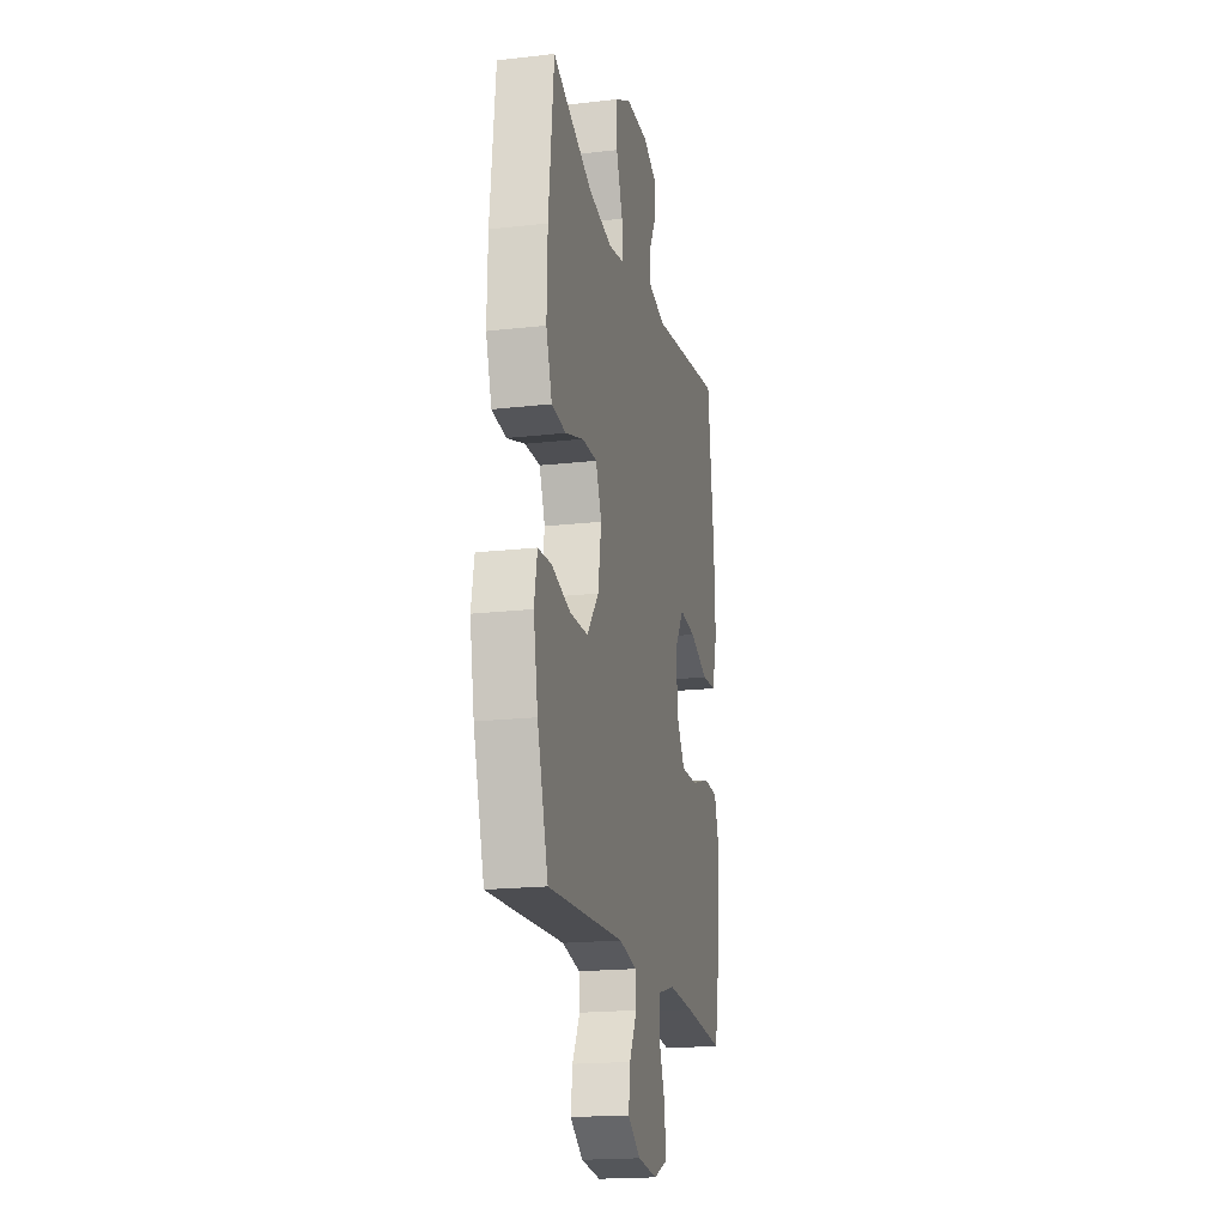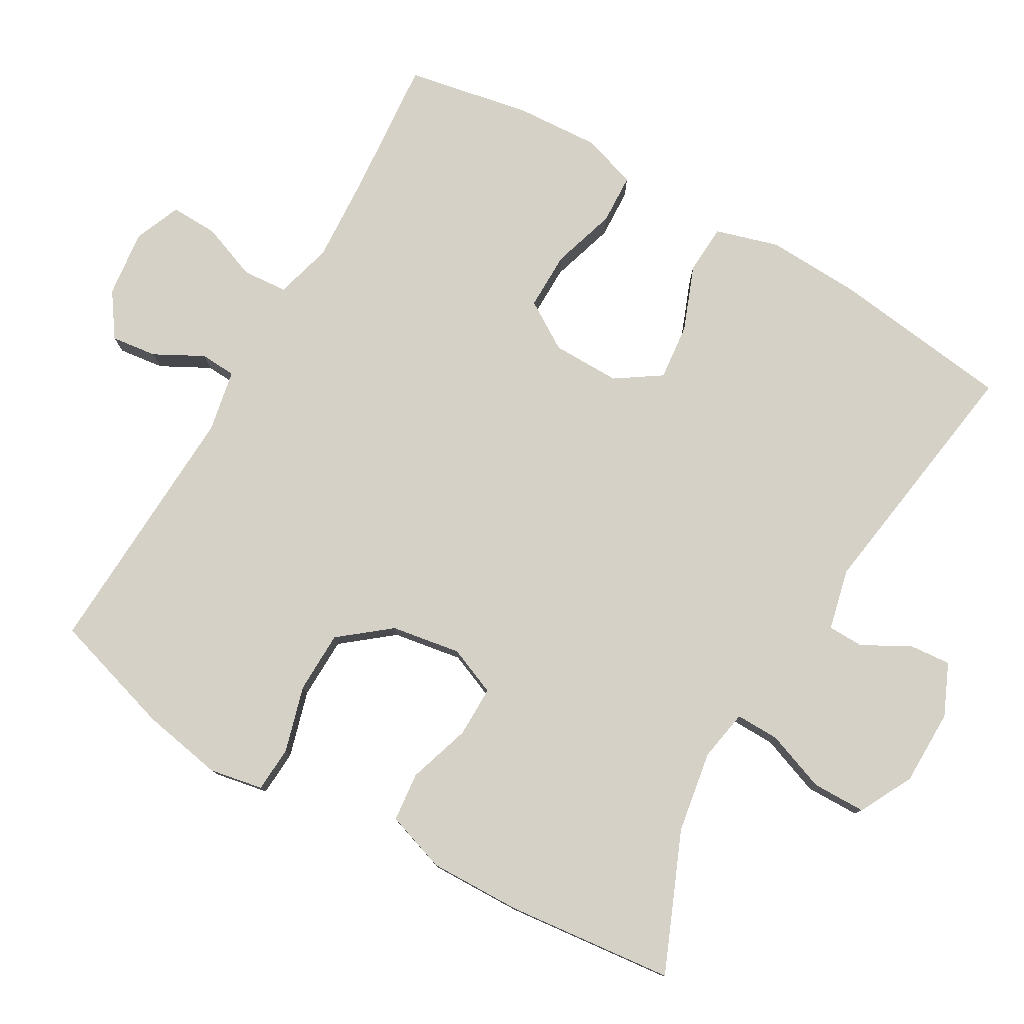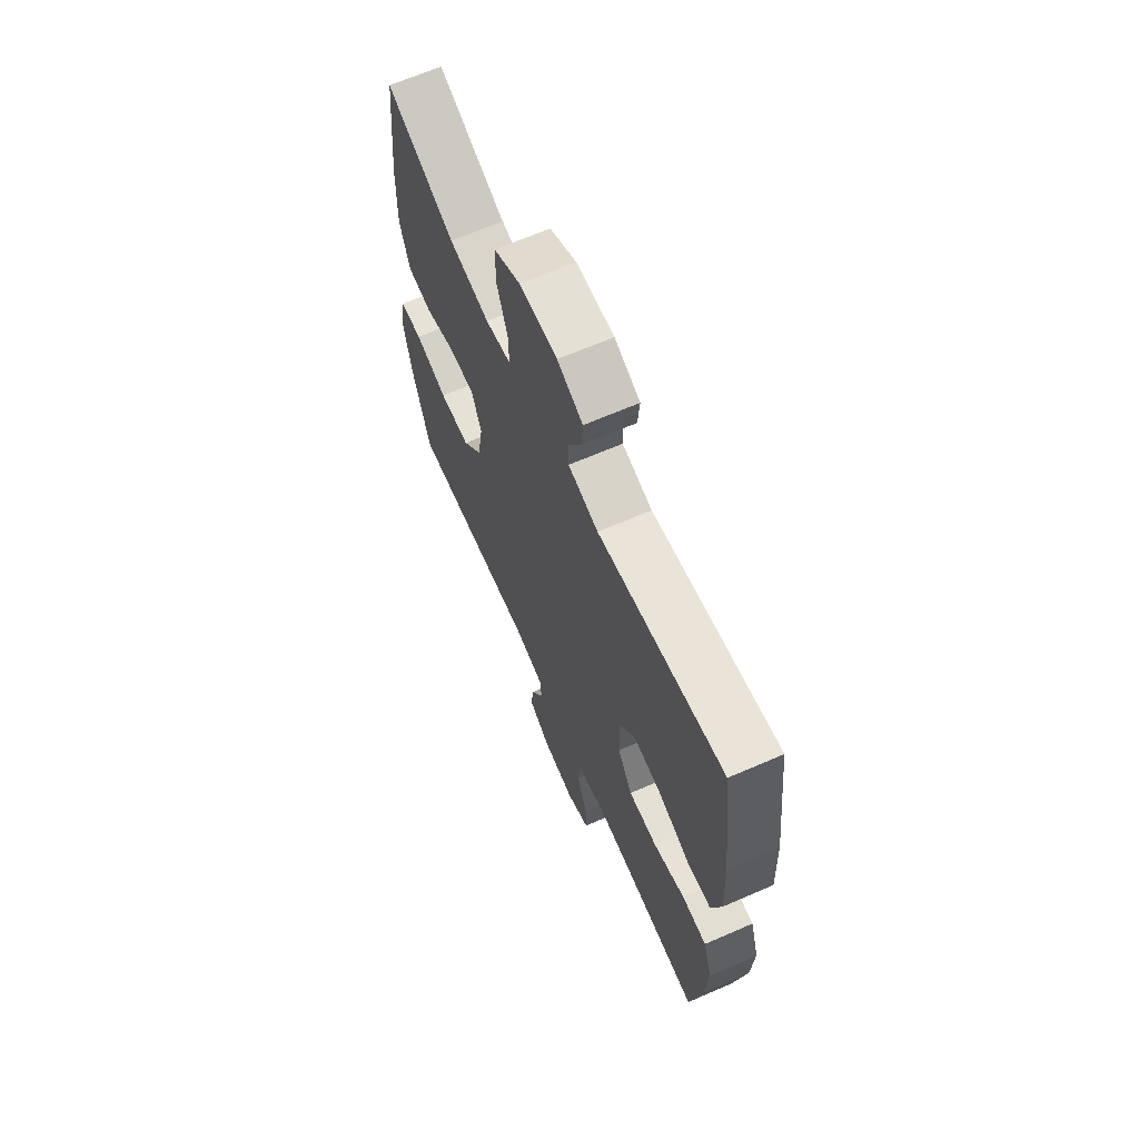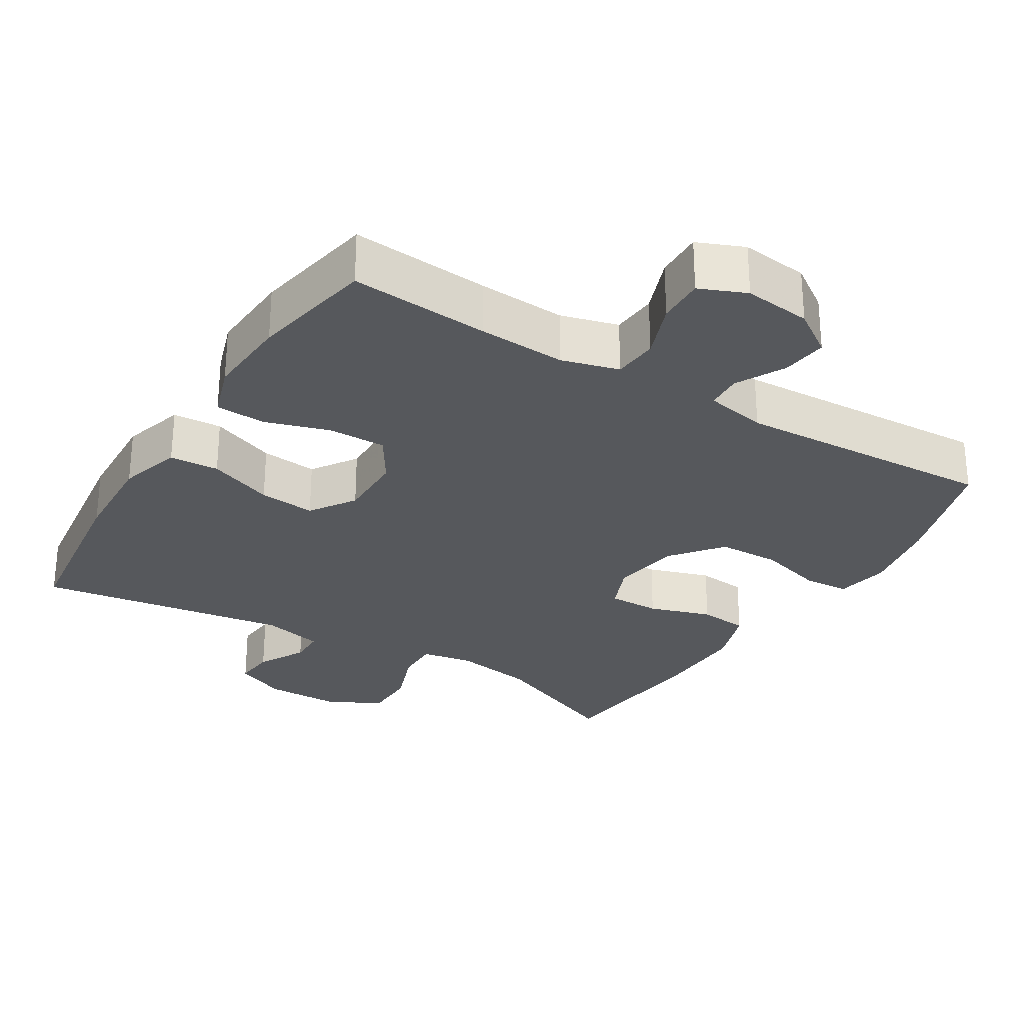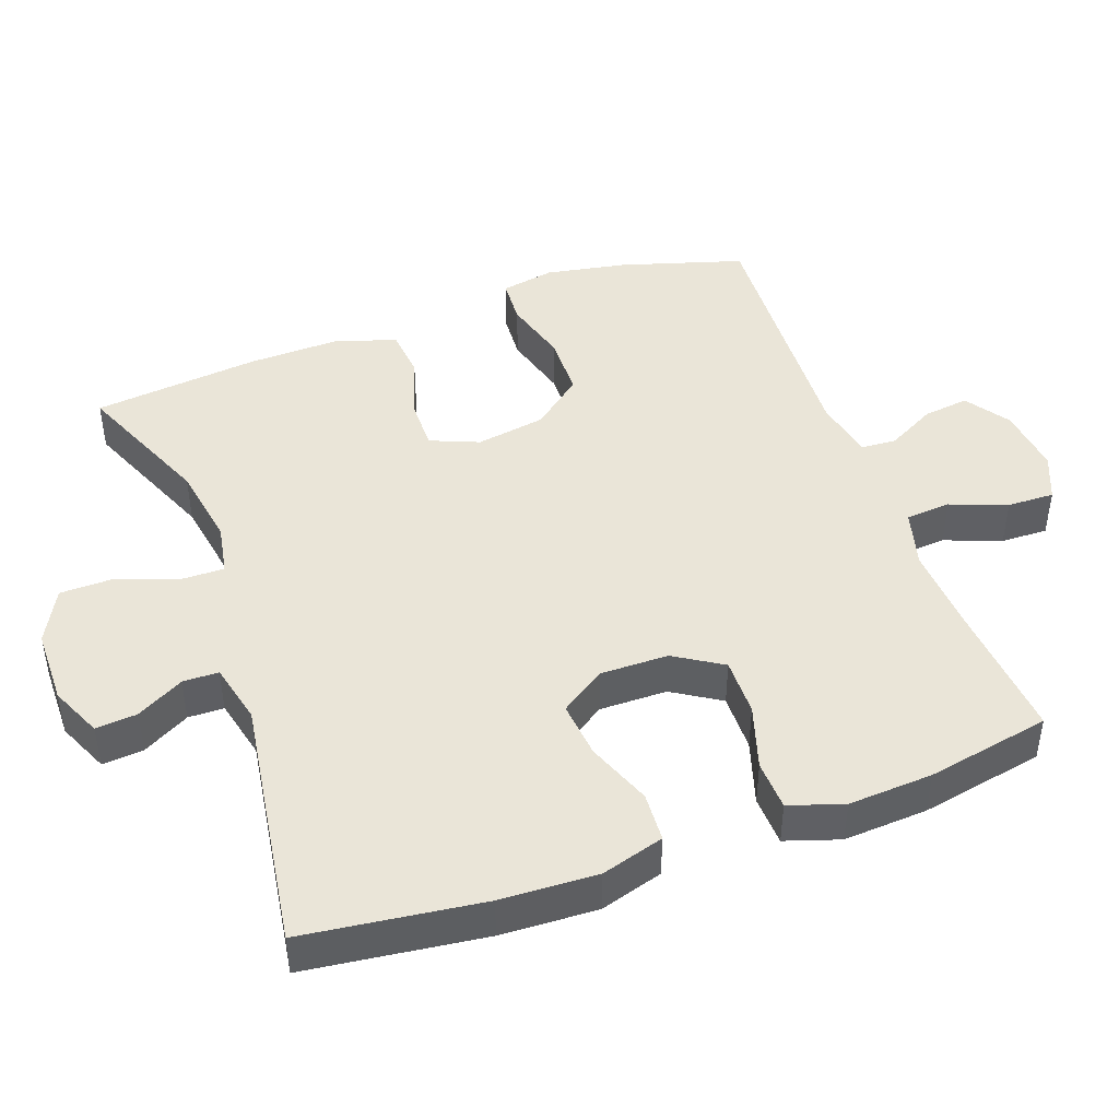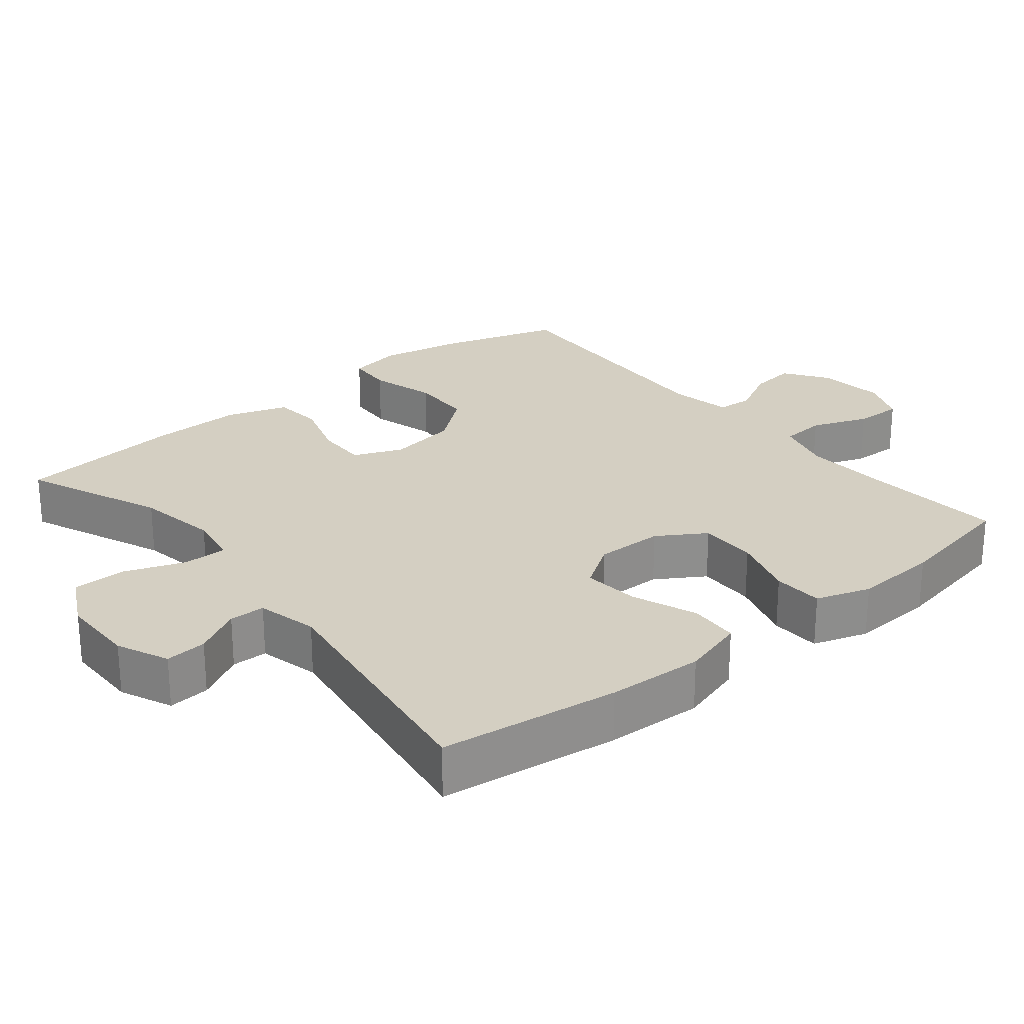
<metadata>
{"format":"obj","ext":"obj","renderer":"f3d","projection":"perspective","resolution":1024,"background":"white","views":[{"elev":-18.9,"azim":-77.7,"up":"+Z"},{"elev":78.8,"azim":-60.1,"up":"+Y"},{"elev":66.1,"azim":66.4,"up":"+Z"},{"elev":-28.3,"azim":148.5,"up":"+Y"},{"elev":45.0,"azim":70.1,"up":"+Y"},{"elev":25.5,"azim":50.8,"up":"+Y"}]}
</metadata>
<code>
v 0.5 0.07 0.5
v 0.532 0.07 0.25
v 0.538 0.07 0.115
v 0.512 0.07 0.027
v 0.443 0.07 0.023
v 0.352 0.07 0.058
v 0.273 0.07 0.066
v 0.231 0.07 0.003
v 0.232 0.07 -0.092
v 0.274 0.07 -0.159
v 0.355 0.07 -0.158
v 0.445 0.07 -0.13
v 0.515 0.07 -0.133
v 0.54 0.07 -0.209
v 0.533 0.07 -0.327
v 0.5 0.07 -0.5
v 0.305 0.07 -0.484
v 0.183 0.07 -0.477
v 0.103 0.07 -0.499
v 0.098 0.07 -0.562
v 0.128 0.07 -0.641
v 0.13 0.07 -0.707
v 0.065 0.07 -0.734
v -0.029 0.07 -0.723
v -0.09 0.07 -0.681
v -0.082 0.07 -0.617
v -0.046 0.07 -0.549
v -0.049 0.07 -0.499
v -0.135 0.07 -0.482
v -0.5 0.07 -0.5
v -0.552 0.07 -0.329
v -0.573 0.07 -0.215
v -0.559 0.07 -0.14
v -0.495 0.07 -0.136
v -0.403 0.07 -0.162
v -0.316 0.07 -0.16
v -0.26 0.07 -0.09
v -0.244 0.07 0.007
v -0.272 0.07 0.075
v -0.344 0.07 0.074
v -0.431 0.07 0.046
v -0.5 0.07 0.053
v -0.528 0.07 0.137
v -0.525 0.07 0.266
v -0.5 0.07 0.5
v -0.307 0.07 0.419
v -0.193 0.07 0.4
v -0.121 0.07 0.413
v -0.122 0.07 0.474
v -0.153 0.07 0.558
v -0.152 0.07 0.633
v -0.077 0.07 0.672
v 0.029 0.07 0.673
v 0.101 0.07 0.641
v 0.096 0.07 0.583
v 0.06 0.07 0.517
v 0.061 0.07 0.467
v 0.146 0.07 0.447
v 0.5 0 0.5
v 0.532 0 0.25
v 0.538 0 0.115
v 0.512 0 0.027
v 0.443 0 0.023
v 0.352 0 0.058
v 0.273 0 0.066
v 0.231 0 0.003
v 0.232 0 -0.092
v 0.274 0 -0.159
v 0.355 0 -0.158
v 0.445 0 -0.13
v 0.515 0 -0.133
v 0.54 0 -0.209
v 0.533 0 -0.327
v 0.5 0 -0.5
v 0.305 0 -0.484
v 0.183 0 -0.477
v 0.103 0 -0.499
v 0.098 0 -0.562
v 0.128 0 -0.641
v 0.13 0 -0.707
v 0.065 0 -0.734
v -0.029 0 -0.723
v -0.09 0 -0.681
v -0.082 0 -0.617
v -0.046 0 -0.549
v -0.049 0 -0.499
v -0.135 0 -0.482
v -0.5 0 -0.5
v -0.552 0 -0.329
v -0.573 0 -0.215
v -0.559 0 -0.14
v -0.495 0 -0.136
v -0.403 0 -0.162
v -0.316 0 -0.16
v -0.26 0 -0.09
v -0.244 0 0.007
v -0.272 0 0.075
v -0.344 0 0.074
v -0.431 0 0.046
v -0.5 0 0.053
v -0.528 0 0.137
v -0.525 0 0.266
v -0.5 0 0.5
v -0.307 0 0.419
v -0.193 0 0.4
v -0.121 0 0.413
v -0.122 0 0.474
v -0.153 0 0.558
v -0.152 0 0.633
v -0.077 0 0.672
v 0.029 0 0.673
v 0.101 0 0.641
v 0.096 0 0.583
v 0.06 0 0.517
v 0.061 0 0.467
v 0.146 0 0.447
f 54 55 56
f 53 54 56
f 52 53 56
f 51 52 56
f 50 51 56
f 49 50 56
f 48 49 56 57
f 44 45 46
f 43 44 46
f 42 43 46
f 41 42 46
f 40 41 46
f 39 40 46 47
f 38 39 47 48
f 33 34 35
f 32 33 35
f 31 32 35
f 30 31 35
f 29 30 35
f 28 29 35 36
f 25 26 27
f 24 25 27
f 23 24 27
f 22 23 27
f 21 22 27
f 20 21 27
f 19 20 27 28
f 28 36 37
f 19 28 37
f 18 19 37
f 15 16 17
f 14 15 17
f 13 14 17
f 12 13 17
f 11 12 17
f 10 11 17 18
f 4 5 6
f 3 4 6
f 2 3 6
f 1 2 6
f 58 1 6
f 58 6 7
f 57 58 7 8
f 48 57 8 9
f 37 38 48
f 18 37 48
f 10 18 48
f 9 10 48
f 114 113 112
f 114 112 111
f 114 111 110
f 114 110 109
f 114 109 108
f 114 108 107
f 115 114 107 106
f 104 103 102
f 104 102 101
f 104 101 100
f 104 100 99
f 104 99 98
f 105 104 98 97
f 106 105 97 96
f 93 92 91
f 93 91 90
f 93 90 89
f 93 89 88
f 93 88 87
f 94 93 87 86
f 85 84 83
f 85 83 82
f 85 82 81
f 85 81 80
f 85 80 79
f 85 79 78
f 86 85 78 77
f 95 94 86
f 95 86 77
f 95 77 76
f 75 74 73
f 75 73 72
f 75 72 71
f 75 71 70
f 75 70 69
f 76 75 69 68
f 64 63 62
f 64 62 61
f 64 61 60
f 64 60 59
f 64 59 116
f 65 64 116
f 66 65 116 115
f 67 66 115 106
f 106 96 95
f 106 95 76
f 106 76 68
f 106 68 67
f 1 59 60 2
f 2 60 61 3
f 3 61 62 4
f 4 62 63 5
f 5 63 64 6
f 6 64 65 7
f 7 65 66 8
f 8 66 67 9
f 9 67 68 10
f 10 68 69 11
f 11 69 70 12
f 12 70 71 13
f 13 71 72 14
f 14 72 73 15
f 15 73 74 16
f 16 74 75 17
f 17 75 76 18
f 18 76 77 19
f 19 77 78 20
f 20 78 79 21
f 21 79 80 22
f 22 80 81 23
f 23 81 82 24
f 24 82 83 25
f 25 83 84 26
f 26 84 85 27
f 27 85 86 28
f 28 86 87 29
f 29 87 88 30
f 30 88 89 31
f 31 89 90 32
f 32 90 91 33
f 33 91 92 34
f 34 92 93 35
f 35 93 94 36
f 36 94 95 37
f 37 95 96 38
f 38 96 97 39
f 39 97 98 40
f 40 98 99 41
f 41 99 100 42
f 42 100 101 43
f 43 101 102 44
f 44 102 103 45
f 45 103 104 46
f 46 104 105 47
f 47 105 106 48
f 48 106 107 49
f 49 107 108 50
f 50 108 109 51
f 51 109 110 52
f 52 110 111 53
f 53 111 112 54
f 54 112 113 55
f 55 113 114 56
f 56 114 115 57
f 57 115 116 58
f 58 116 59 1

</code>
